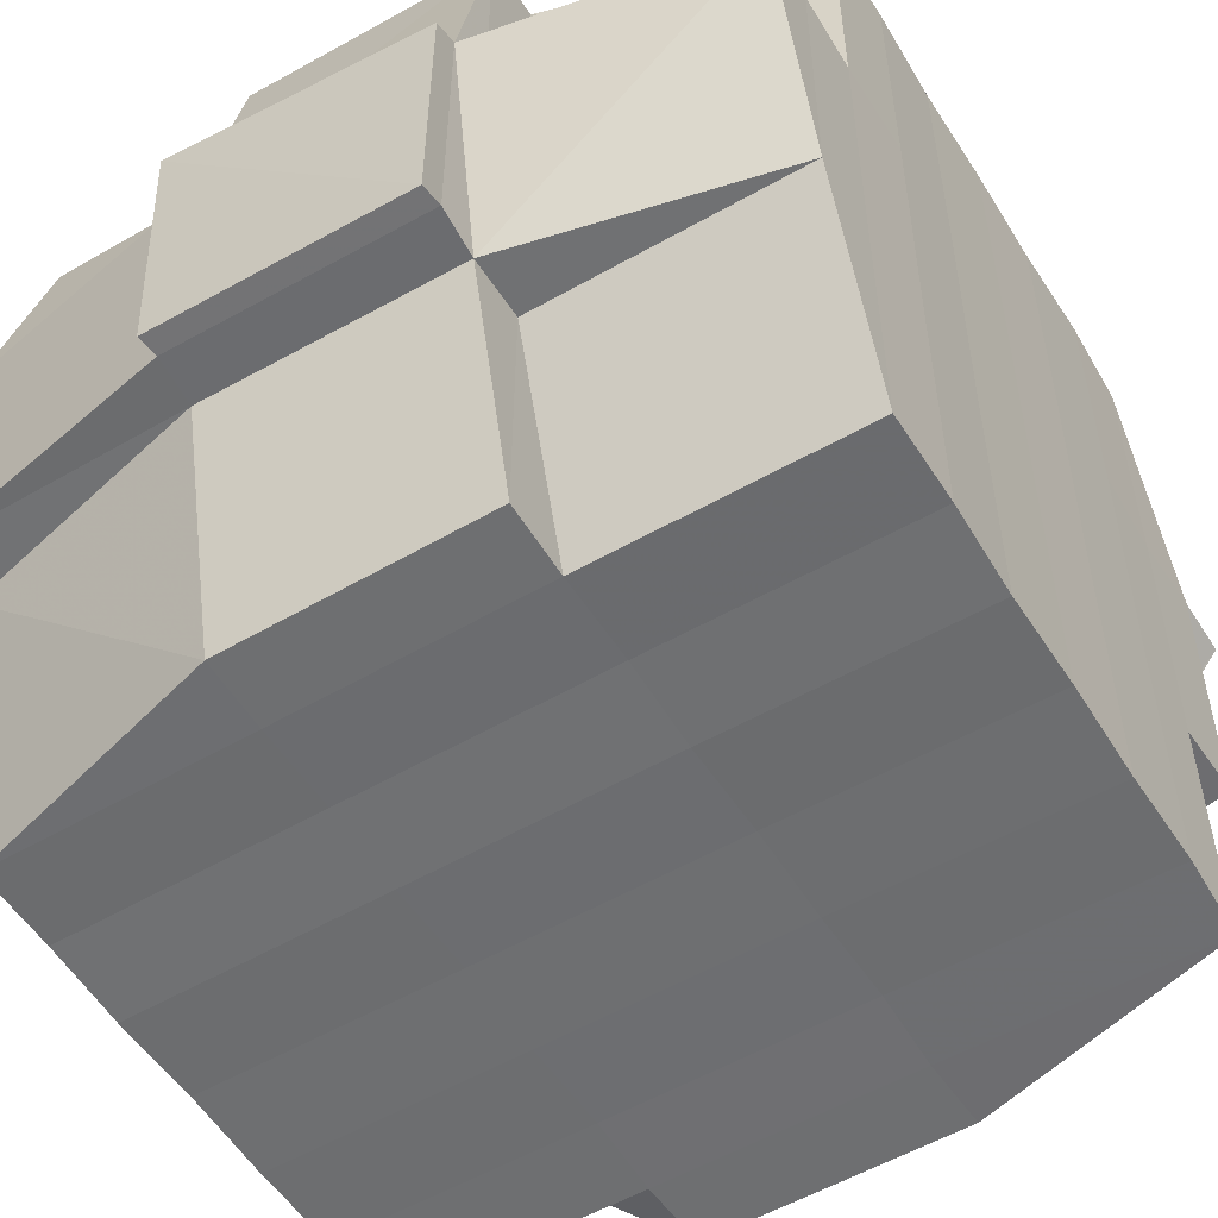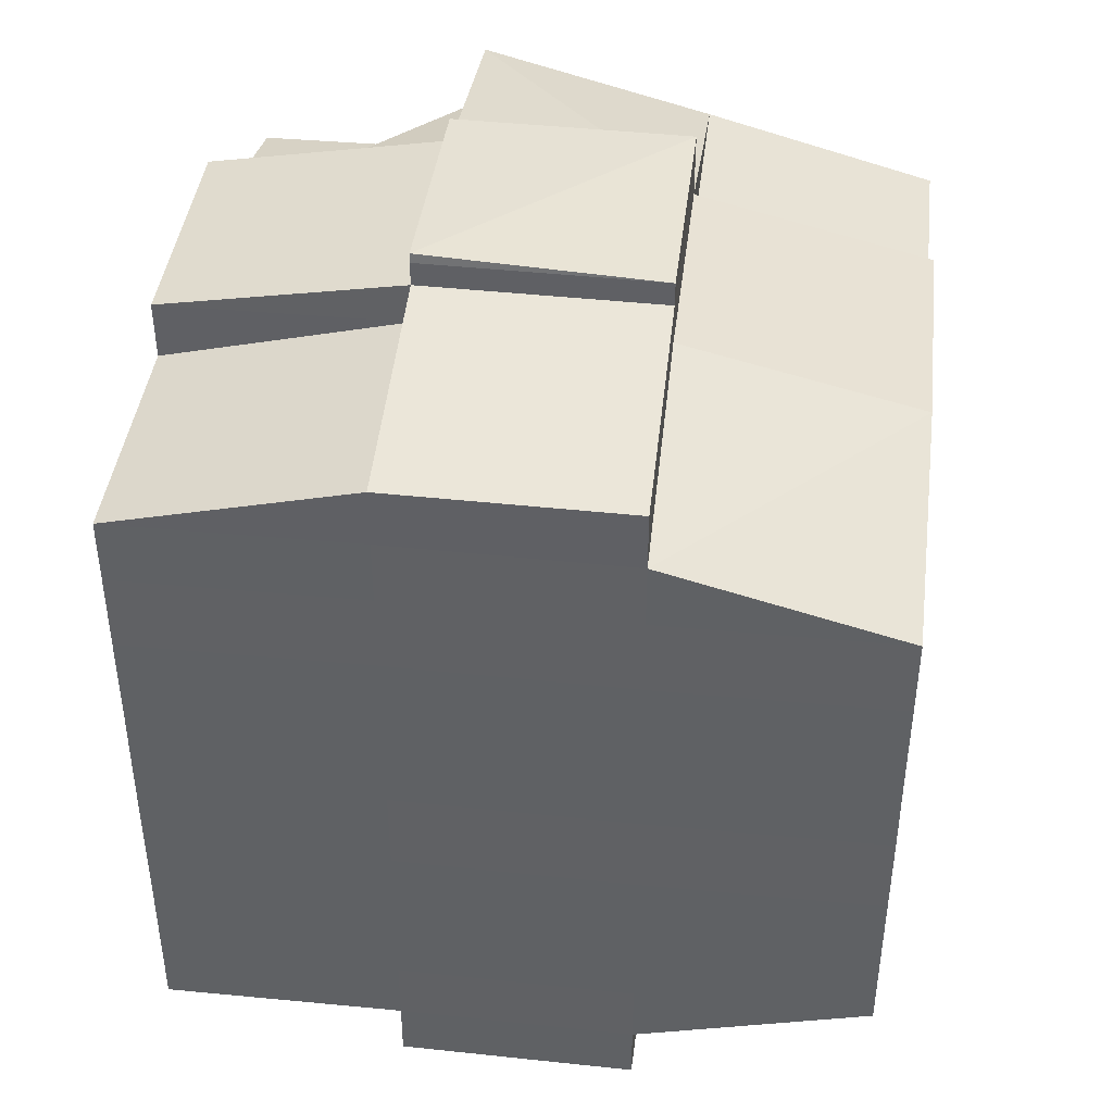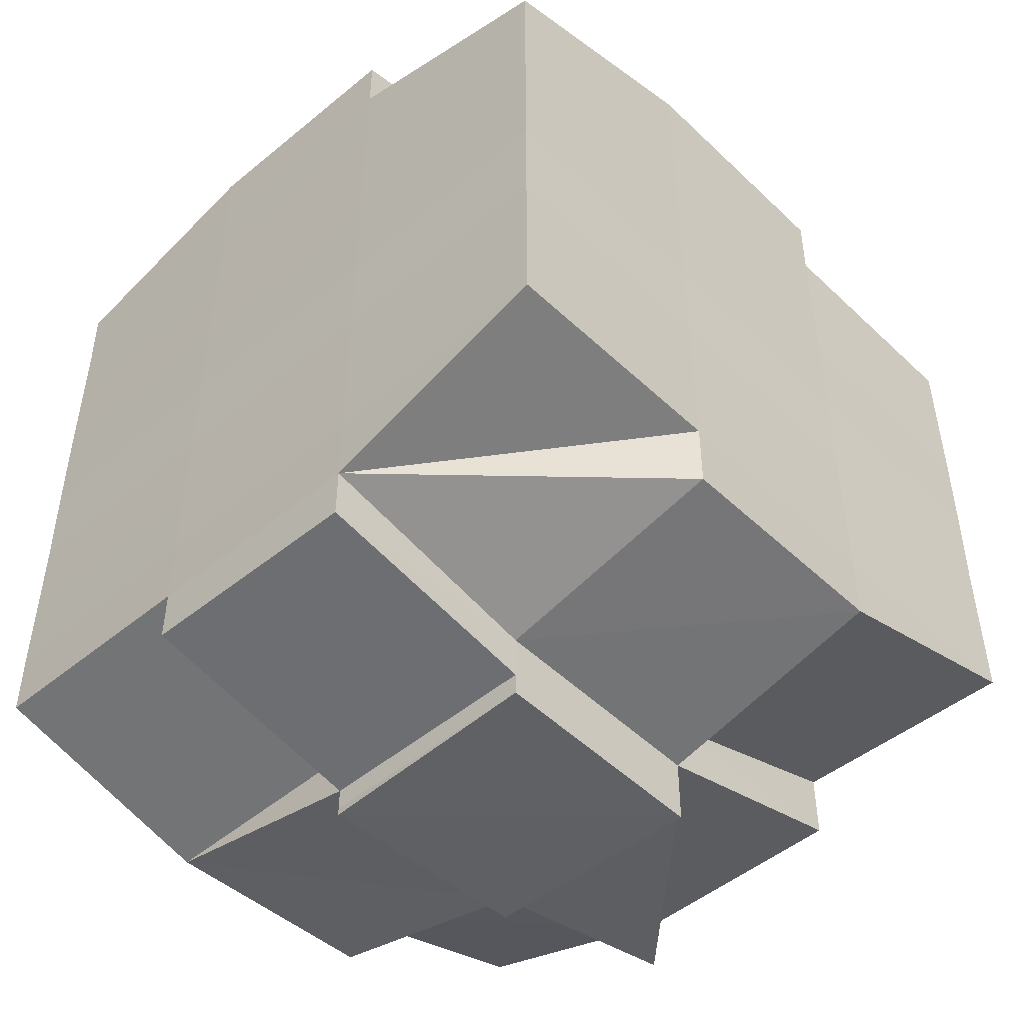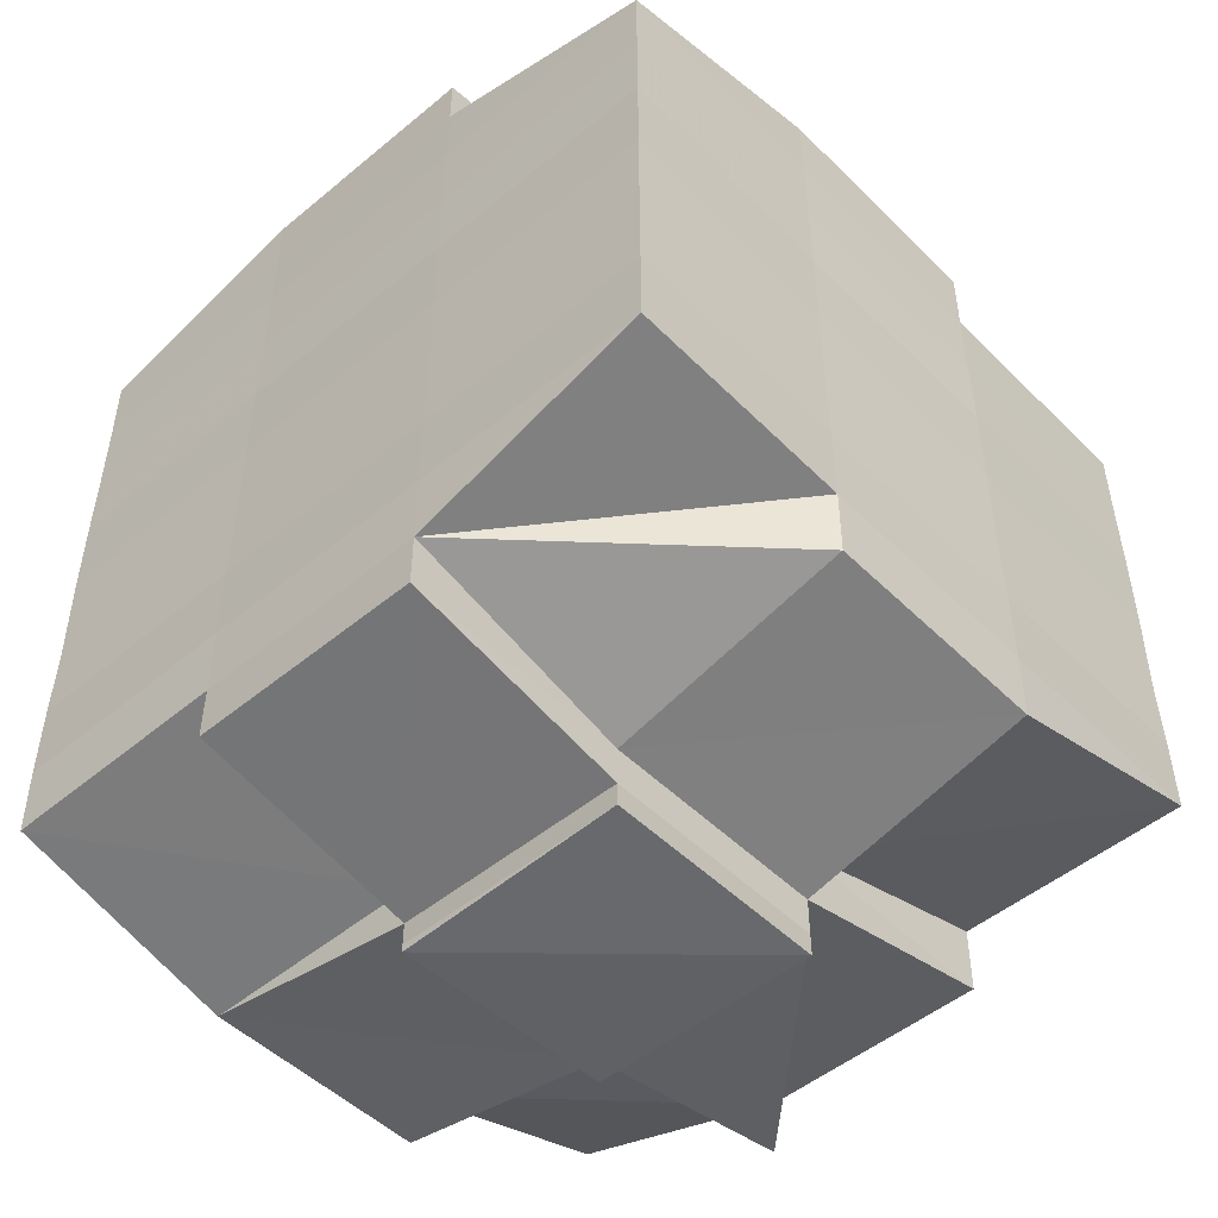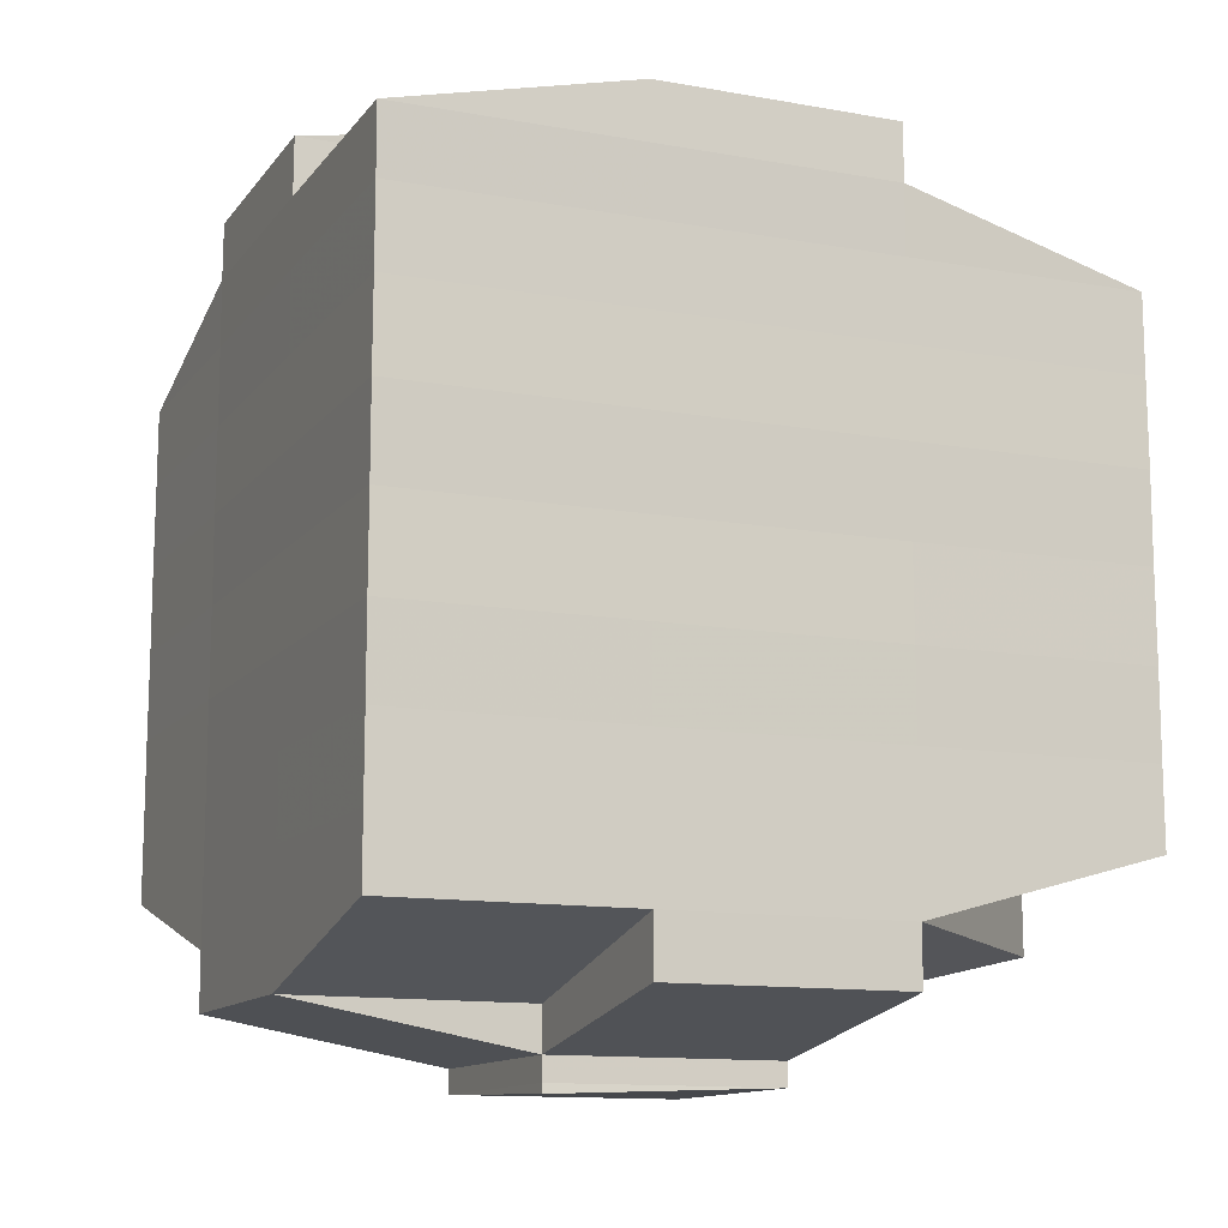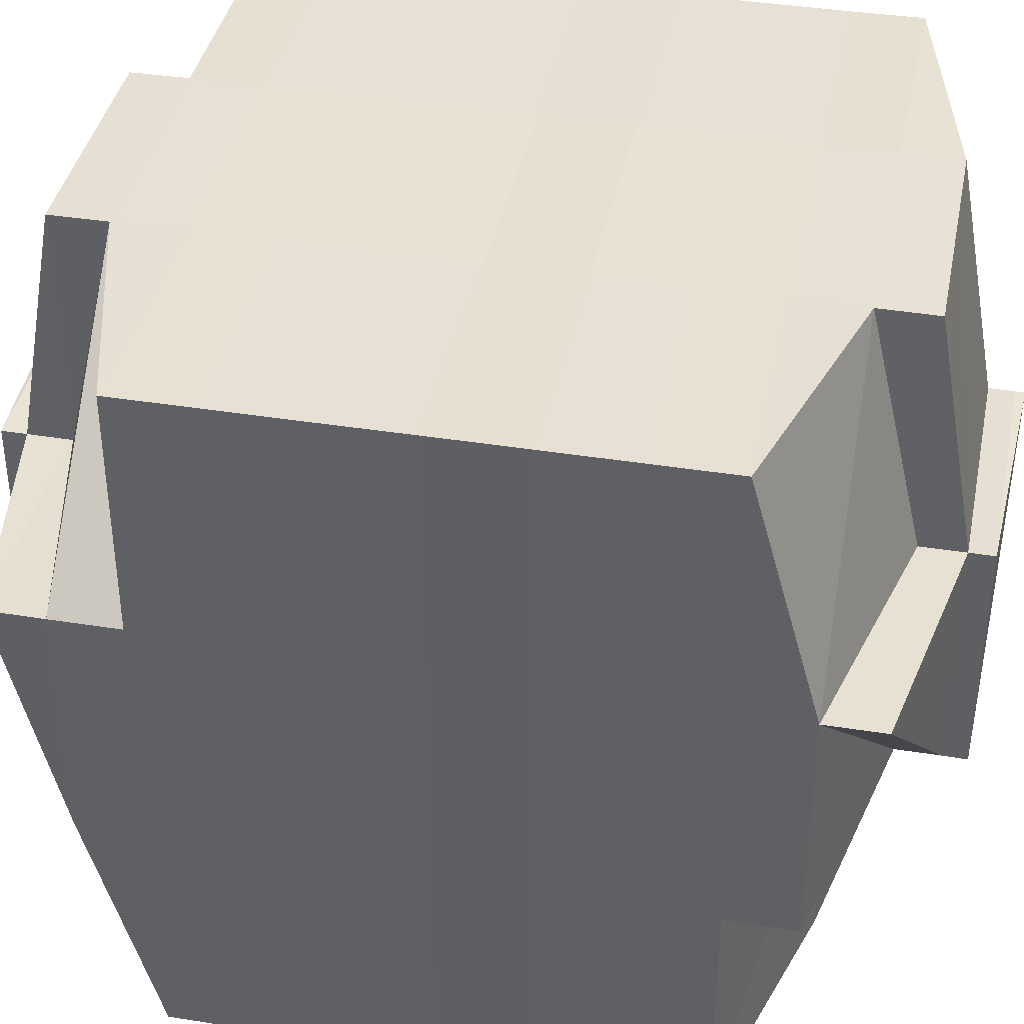
<metadata>
{"format":"obj","ext":"obj","renderer":"f3d","projection":"perspective","resolution":1024,"background":"white","views":[{"elev":-54.3,"azim":31.3,"up":"+Y"},{"elev":41.9,"azim":-83.2,"up":"+Z"},{"elev":-47.7,"azim":-46.8,"up":"+Z"},{"elev":-49.8,"azim":-47.7,"up":"+Z"},{"elev":-12.4,"azim":-112.9,"up":"+Z"},{"elev":39.0,"azim":101.4,"up":"+Y"}]}
</metadata>
<code>
o 380
v 2163 1862 11.59
v 2163 1862 11.59
v 2163 1862 11.59
v 2163 1862 11.59
v 2163 1862 11.59
v 2163 1862 11.59
v 2163 1862 11.59
v 2163 1862 11.59
v 2163 1862 11.59
v 2163 1862 11.59
v 2163 1862 11.59
v 2163 1862 11.59
v 2163 1862 11.59
v 2163 1862 11.59
v 2163 1862 11.58
v 2163 1862 11.58
v 2163 1862 11.59
v 2163 1862 11.59
v 2163 1862 11.58
v 2163 1862 11.59
v 2163 1862 11.59
v 2163 1862 11.59
v 2163 1862 11.58
v 2163 1862 11.59
v 2163 1862 11.59
v 2163 1862 11.58
v 2163 1862 11.58
v 2163 1862 11.59
v 2163 1862 11.59
v 2163 1862 11.59
v 2163 1862 11.59
v 2163 1862 11.59
v 2163 1862 11.58
v 2163 1862 11.58
v 2163 1862 11.58
v 2163 1862 11.58
v 2163 1862 11.58
v 2163 1862 11.58
v 2163 1862 11.58
v 2163 1862 11.59
v 2163 1862 11.58
v 2163 1862 11.58
v 2163 1862 11.58
v 2163 1862 11.59
v 2163 1862 11.59
v 2163 1862 11.59
v 2163 1862 11.59
v 2163 1862 11.59
v 2163 1862 11.59
v 2163 1862 11.58
v 2163 1862 11.58
v 2163 1862 11.57
v 2163 1862 11.58
v 2163 1862 11.58
v 2163 1862 11.58
v 2163 1862 11.58
v 2163 1862 11.58
v 2163 1862 11.57
v 2163 1862 11.57
v 2163 1862 11.57
v 2163 1862 11.57
v 2163 1862 11.57
v 2163 1862 11.58
v 2163 1862 11.57
v 2163 1862 11.57
v 2163 1862 11.57
v 2163 1862 11.57
v 2163 1862 11.57
v 2163 1862 11.57
v 2163 1862 11.57
v 2163 1862 11.56
v 2163 1862 11.57
v 2163 1862 11.56
v 2163 1862 11.56
v 2163 1862 11.57
v 2163 1862 11.57
v 2163 1862 11.56
v 2163 1862 11.57
v 2163 1862 11.56
v 2163 1862 11.56
v 2163 1862 11.57
v 2163 1862 11.56
v 2163 1862 11.56
v 2163 1862 11.56
v 2163 1862 11.56
v 2163 1862 11.56
v 2163 1862 11.56
v 2163 1862 11.56
v 2163 1862 11.56
v 2163 1862 11.55
v 2163 1862 11.56
v 2163 1862 11.56
v 2163 1862 11.56
v 2163 1862 11.56
v 2163 1862 11.56
v 2163 1862 11.56
v 2163 1862 11.56
v 2163 1862 11.56
v 2163 1862 11.56
v 2163 1862 11.56
v 2163 1862 11.56
v 2163 1862 11.55
v 2163 1862 11.55
v 2163 1862 11.56
v 2163 1862 11.55
v 2163 1862 11.56
v 2163 1862 11.55
v 2163 1862 11.55
v 2163 1862 11.55
v 2163 1862 11.55
v 2163 1862 11.56
v 2163 1862 11.56
v 2163 1862 11.56
v 2163 1862 11.56
v 2163 1862 11.56
v 2163 1862 11.56
v 2163 1862 11.56
v 2163 1862 11.56
v 2163 1862 11.56
v 2163 1862 11.57
v 2163 1862 11.56
v 2163 1862 11.55
v 2163 1862 11.55
v 2163 1862 11.55
v 2163 1862 11.55
v 2163 1862 11.55
v 2163 1862 11.55
v 2163 1862 11.55
v 2163 1862 11.55
v 2163 1862 11.55
v 2163 1862 11.55
v 2163 1862 11.55
v 2163 1862 11.55
v 2163 1862 11.55
v 2163 1862 11.55
v 2163 1862 11.55
v 2163 1862 11.55
v 2163 1862 11.55
v 2163 1862 11.55
v 2163 1862 11.55
v 2163 1862 11.55
v 2163 1862 11.55
v 2163 1862 11.56
v 2163 1862 11.55
v 2163 1862 11.55
v 2163 1862 11.55
v 2163 1862 11.56
v 2163 1862 11.56
v 2163 1862 11.56
v 2163 1862 11.56
v 2163 1862 11.56
v 2163 1862 11.57
v 2163 1862 11.56
v 2163 1862 11.56
v 2163 1862 11.56
v 2163 1862 11.56
v 2163 1862 11.56
v 2163 1862 11.55
v 2163 1862 11.56
v 2163 1862 11.55
v 2163 1862 11.55
v 2163 1862 11.55
v 2163 1862 11.55
v 2163 1862 11.55
v 2163 1862 11.56
v 2163 1862 11.56
v 2163 1862 11.56
v 2163 1862 11.56
v 2163 1862 11.55
v 2163 1862 11.55
v 2163 1862 11.55
v 2163 1862 11.55
v 2163 1862 11.55
v 2163 1862 11.55
v 2163 1862 11.55
v 2163 1862 11.55
v 2163 1862 11.55
v 2163 1862 11.55
v 2163 1862 11.55
v 2163 1862 11.55
v 2163 1862 11.55
v 2163 1862 11.55
v 2163 1862 11.56
v 2163 1862 11.55
v 2163 1862 11.56
v 2163 1862 11.55
v 2163 1862 11.56
v 2163 1862 11.56
v 2163 1862 11.56
v 2163 1862 11.56
v 2163 1862 11.56
v 2163 1862 11.57
v 2163 1862 11.56
v 2163 1862 11.56
v 2163 1862 11.56
v 2163 1862 11.56
v 2163 1862 11.56
v 2163 1862 11.56
v 2163 1862 11.56
v 2163 1862 11.56
v 2163 1862 11.57
v 2163 1862 11.57
v 2163 1862 11.57
v 2163 1862 11.57
v 2163 1862 11.57
v 2163 1862 11.57
v 2163 1862 11.57
v 2163 1862 11.57
v 2163 1862 11.57
v 2163 1862 11.57
v 2163 1862 11.58
v 2163 1862 11.57
v 2163 1862 11.57
v 2163 1862 11.57
v 2163 1862 11.58
v 2163 1862 11.58
v 2163 1862 11.58
v 2163 1862 11.58
v 2163 1862 11.58
v 2163 1862 11.57
v 2163 1862 11.58
v 2163 1862 11.58
v 2163 1862 11.58
v 2163 1862 11.58
v 2163 1862 11.58
v 2163 1862 11.58
v 2163 1862 11.58
v 2163 1862 11.58
v 2163 1862 11.59
v 2163 1862 11.58
v 2163 1862 11.58
v 2163 1862 11.58
v 2163 1862 11.58
v 2163 1862 11.58
v 2163 1862 11.59
v 2163 1862 11.59
v 2163 1862 11.59
v 2163 1862 11.59
v 2163 1862 11.59
v 2163 1862 11.59
v 2163 1862 11.59
v 2163 1862 11.58
v 2163 1862 11.59
v 2163 1862 11.59
v 2163 1862 11.59
v 2163 1862 11.59
v 2163 1862 11.58
v 2163 1862 11.58
v 2163 1862 11.58
v 2163 1862 11.58
v 2163 1862 11.59
v 2163 1862 11.58
v 2163 1862 11.58
v 2163 1862 11.58
v 2163 1862 11.58
v 2163 1862 11.58
v 2163 1862 11.57
v 2163 1862 11.58
v 2163 1862 11.59
v 2163 1862 11.59
v 2163 1862 11.59
v 2163 1862 11.58
v 2163 1862 11.58
v 2163 1862 11.57
v 2163 1862 11.57
v 2163 1862 11.57
v 2163 1862 11.57
v 2163 1862 11.57
v 2163 1862 11.57
v 2163 1862 11.57
v 2163 1862 11.57
v 2163 1862 11.57
v 2163 1862 11.57
v 2163 1862 11.57
v 2163 1862 11.56
v 2163 1862 11.57
v 2163 1862 11.57
v 2163 1862 11.56
v 2163 1862 11.57
v 2163 1862 11.56
v 2163 1862 11.56
v 2163 1862 11.57
v 2163 1862 11.57
v 2163 1862 11.57
v 2163 1862 11.57
v 2163 1862 11.57
v 2163 1862 11.57
v 2163 1862 11.57
v 2163 1862 11.57
v 2163 1862 11.58
v 2163 1862 11.57
v 2163 1862 11.57
v 2163 1862 11.58
v 2163 1862 11.58
v 2163 1862 11.58
v 2163 1862 11.58
v 2163 1862 11.58
v 2163 1862 11.58
v 2163 1862 11.59
v 2163 1862 11.59
v 2163 1862 11.59
v 2163 1862 11.59
v 2163 1862 11.59
v 2163 1862 11.59
v 2163 1862 11.59
v 2163 1862 11.58
v 2163 1862 11.58
v 2163 1862 11.58
v 2163 1862 11.58
v 2163 1862 11.58
v 2163 1862 11.58
v 2163 1862 11.58
v 2163 1862 11.58
v 2163 1862 11.59
v 2163 1862 11.59
v 2163 1862 11.59
v 2163 1862 11.59
v 2163 1862 11.59
v 2163 1862 11.59
v 2163 1862 11.59
v 2163 1862 11.58
v 2163 1862 11.58
v 2163 1862 11.59
v 2163 1862 11.58
v 2163 1862 11.58
v 2163 1862 11.56
v 2163 1862 11.56
v 2163 1862 11.56
v 2163 1862 11.55
v 2163 1862 11.55
v 2163 1862 11.56
v 2163 1862 11.55
v 2163 1862 11.55
v 2163 1862 11.55
v 2163 1862 11.55
v 2163 1862 11.55
f 1 2 3
f 4 5 2
f 6 7 3
f 8 9 6
f 9 10 11
f 11 12 7
f 13 14 12
f 15 16 14
f 17 18 4
f 18 19 20
f 21 17 22
f 23 15 24
f 25 26 24
f 24 27 28
f 29 28 30
f 31 32 30
f 23 33 15
f 33 34 27
f 35 33 23
f 36 35 23
f 37 35 38
f 39 36 40
f 41 42 39
f 36 43 44
f 45 36 46
f 45 44 47
f 48 47 49
f 50 51 35
f 51 52 53
f 54 53 35
f 35 53 33
f 53 55 33
f 33 55 56
f 55 57 34
f 53 58 55
f 52 59 58
f 60 58 53
f 58 61 55
f 61 62 57
f 55 61 63
f 58 64 61
f 59 65 64
f 66 64 58
f 64 67 61
f 67 68 62
f 61 67 69
f 64 70 67
f 65 71 70
f 72 70 64
f 71 73 74
f 70 75 67
f 67 75 76
f 70 74 75
f 77 74 70
f 75 78 68
f 74 79 75
f 79 80 78
f 75 79 81
f 74 82 79
f 83 82 74
f 82 84 79
f 84 85 80
f 79 84 86
f 83 87 88
f 89 90 87
f 91 90 92
f 93 91 84
f 94 90 95
f 96 95 97
f 98 99 84
f 84 99 100
f 99 101 100
f 99 102 101
f 103 102 104
f 102 105 106
f 107 108 105
f 109 108 110
f 100 101 111
f 100 111 112
f 111 101 113
f 101 114 113
f 111 113 115
f 112 111 115
f 115 113 116
f 113 114 117
f 113 118 119
f 115 119 120
f 114 121 118
f 114 122 121
f 123 124 122
f 125 126 124
f 127 128 123
f 128 129 130
f 131 130 132
f 133 134 126
f 135 134 136
f 137 136 138
f 139 138 140
f 141 133 139
f 142 140 143
f 144 141 145
f 146 145 114
f 147 144 114
f 148 143 149
f 148 149 150
f 151 150 152
f 151 148 153
f 154 148 151
f 154 155 148
f 155 156 148
f 157 155 154
f 157 158 159
f 160 161 158
f 162 161 163
f 164 163 165
f 166 167 154
f 168 169 156
f 169 170 171
f 170 135 172
f 172 173 174
f 175 172 174
f 176 177 173
f 178 176 175
f 177 179 180
f 174 180 181
f 182 181 183
f 184 175 185
f 175 186 187
f 188 187 189
f 188 189 190
f 191 190 192
f 191 188 77
f 193 188 191
f 194 195 193
f 193 196 188
f 196 197 188
f 196 175 197
f 156 175 196
f 156 196 193
f 198 193 191
f 199 193 198
f 200 194 198
f 198 191 201
f 201 191 72
f 201 192 202
f 203 198 201
f 153 198 203
f 204 200 203
f 203 201 205
f 205 201 66
f 205 202 206
f 207 203 205
f 208 204 207
f 209 203 207
f 207 205 210
f 210 205 60
f 210 206 211
f 212 207 210
f 213 208 212
f 214 207 212
f 212 210 215
f 215 210 54
f 215 211 216
f 217 216 218
f 219 212 215
f 220 212 219
f 221 213 219
f 219 215 222
f 222 215 42
f 223 219 222
f 224 221 223
f 225 219 223
f 223 226 227
f 228 227 229
f 228 223 230
f 231 223 228
f 232 231 228
f 233 231 232
f 233 234 231
f 232 228 235
f 235 228 45
f 235 229 236
f 237 236 238
f 237 235 48
f 239 235 240
f 241 242 235
f 243 244 237
f 245 243 246
f 247 233 232
f 248 247 232
f 247 249 233
f 250 248 251
f 252 247 248
f 253 249 247
f 254 255 247
f 256 254 248
f 255 257 249
f 248 258 259
f 260 259 5
f 260 248 261
f 249 234 233
f 234 262 263
f 249 264 234
f 265 264 249
f 257 266 264
f 264 267 234
f 234 267 225
f 267 268 262
f 264 269 267
f 266 270 269
f 271 269 264
f 269 272 267
f 267 272 220
f 272 273 268
f 269 274 272
f 270 275 274
f 276 274 269
f 277 152 273
f 274 277 272
f 272 277 214
f 274 278 277
f 275 166 278
f 116 278 274
f 278 151 277
f 277 151 209
f 278 154 151
f 117 154 278
f 279 115 276
f 112 115 279
f 280 281 112
f 279 120 282
f 283 112 279
f 86 112 283
f 284 280 283
f 283 279 285
f 285 279 271
f 285 282 286
f 287 283 285
f 81 283 287
f 288 284 287
f 287 285 289
f 289 285 265
f 289 286 290
f 291 287 289
f 76 287 291
f 292 288 291
f 291 289 293
f 293 289 253
f 293 290 294
f 295 291 293
f 69 291 295
f 296 292 295
f 295 293 297
f 297 293 252
f 297 294 298
f 299 298 300
f 301 300 302
f 303 304 302
f 305 306 304
f 307 308 301
f 309 297 308
f 310 297 309
f 15 310 309
f 310 295 297
f 63 295 310
f 311 310 312
f 313 296 310
f 314 315 316
f 315 317 318
f 314 319 320
f 321 322 323
f 324 325 322
f 326 327 328
f 329 330 331
f 332 333 334
f 334 335 336

</code>
